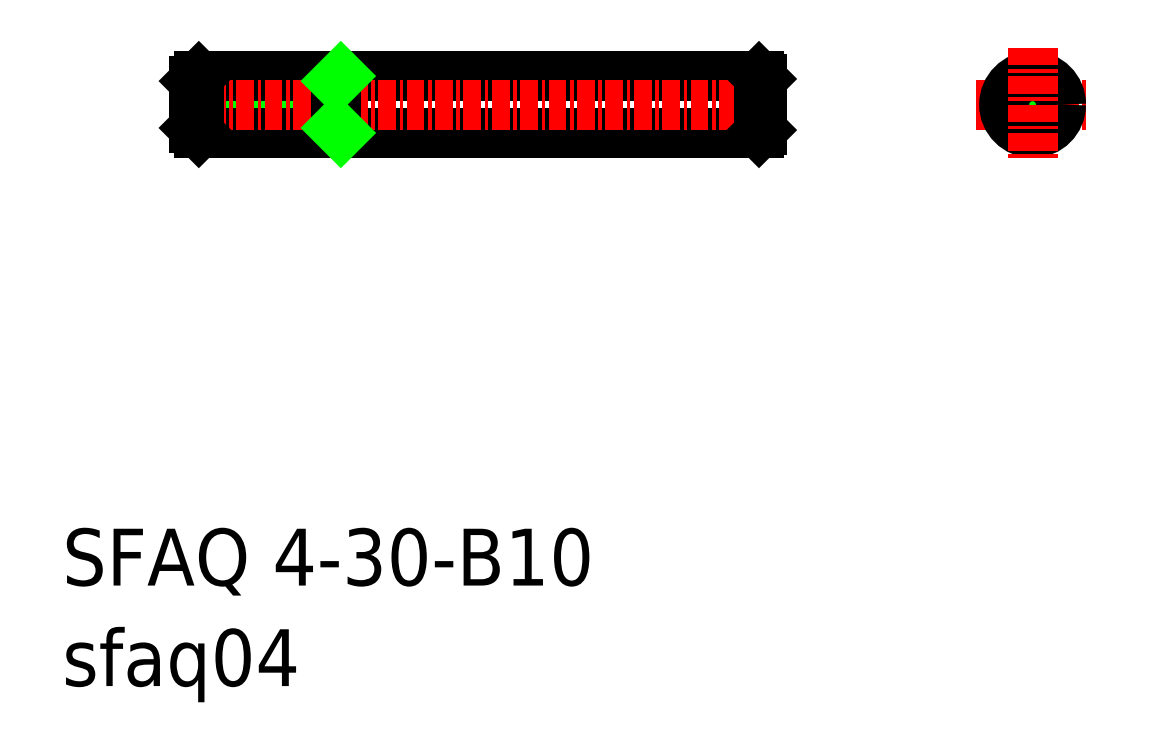
<metadata>
{"format":"dxf","ext":"dxf","renderer":"ezdxf+matplotlib","layout":"modelspace","background":"white","min_lineweight":24,"dpi":150}
</metadata>
<code>
0
SECTION
2
ENTITIES
0
TEXT
8
0
10
65.09
20
71.08
30
0
40
4
1
sfaq04
0
TEXT
8
0
10
65.09
20
78.16
30
0
40
4
1
SFAQ 4-30-B10
0
LINE
8
0
10
74.37
20
113.7
30
0
11
84.37
21
113.7
31
0
0
LINE
8
0
10
74.37
20
110.4
30
0
11
84.37
21
110.4
31
0
0
LINE
8
0
10
74.72
20
110
30
0
11
114.2
21
110
31
0
0
LINE
8
0
10
74.72
20
114
30
0
11
114.2
21
114
31
0
0
LINE
8
CENTER
10
73.35
20
112
30
0
11
115.6
21
112
31
0
0
LINE
8
0
10
74.72
20
114
30
0
11
74.72
21
112
31
0
0
LINE
8
0
10
74.37
20
113.7
30
0
11
74.37
21
110.4
31
0
0
LINE
8
0
10
74.72
20
110
30
0
11
74.37
21
110.4
31
0
0
LINE
8
0
10
74.72
20
110
30
0
11
74.72
21
112
31
0
0
LINE
8
0
10
74.72
20
114
30
0
11
74.37
21
113.7
31
0
0
LINE
8
0
10
84.37
20
114
30
0
11
84.37
21
110
31
0
0
LINE
8
0
10
84.37
20
110.4
30
0
11
84.72
21
110
31
0
0
LINE
8
0
10
84.37
20
113.7
30
0
11
84.72
21
114
31
0
0
LINE
8
0
10
114.2
20
114
30
0
11
114.2
21
110
31
0
0
LINE
8
0
10
114.4
20
113.8
30
0
11
114.4
21
110.2
31
0
0
LINE
8
0
10
114.4
20
110.2
30
0
11
114.2
21
110
31
0
0
LINE
8
0
10
114.4
20
113.8
30
0
11
114.2
21
114
31
0
0
LINE
8
0
10
114.4
20
113.3
30
0
11
114.4
21
113.3
31
0
0
LINE
8
CENTER
10
129.4
20
112
30
0
11
137.4
21
112
31
0
0
CIRCLE
8
0
10
133.4
20
112
30
0
40
1.65
0
CIRCLE
8
0
10
133.4
20
112
30
0
40
2
0
LINE
8
CENTER
10
133.4
20
116
30
0
11
133.4
21
108
31
0
0
ENDSEC
0
EOF

</code>
